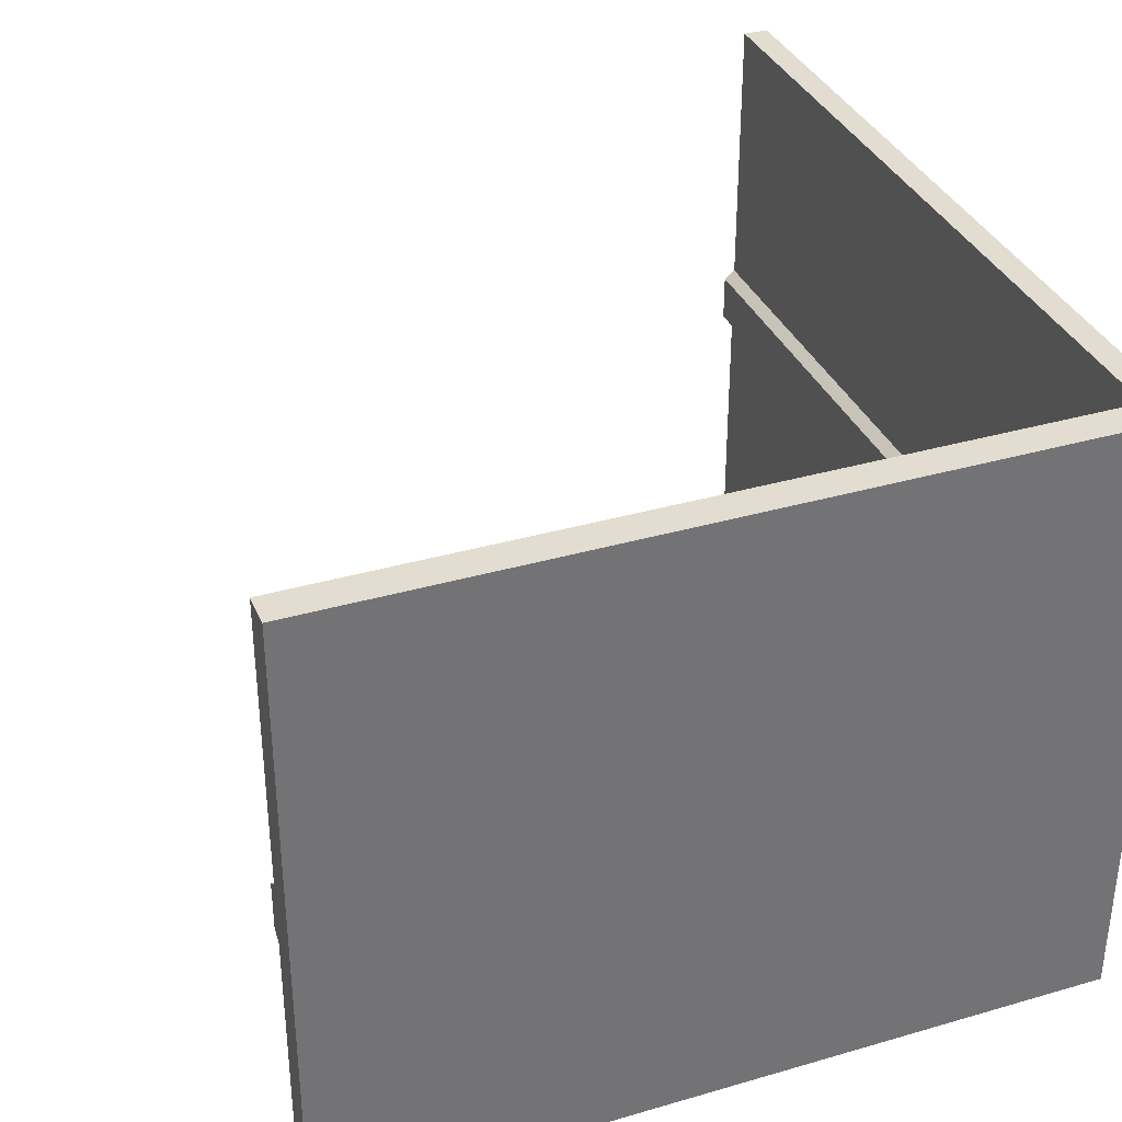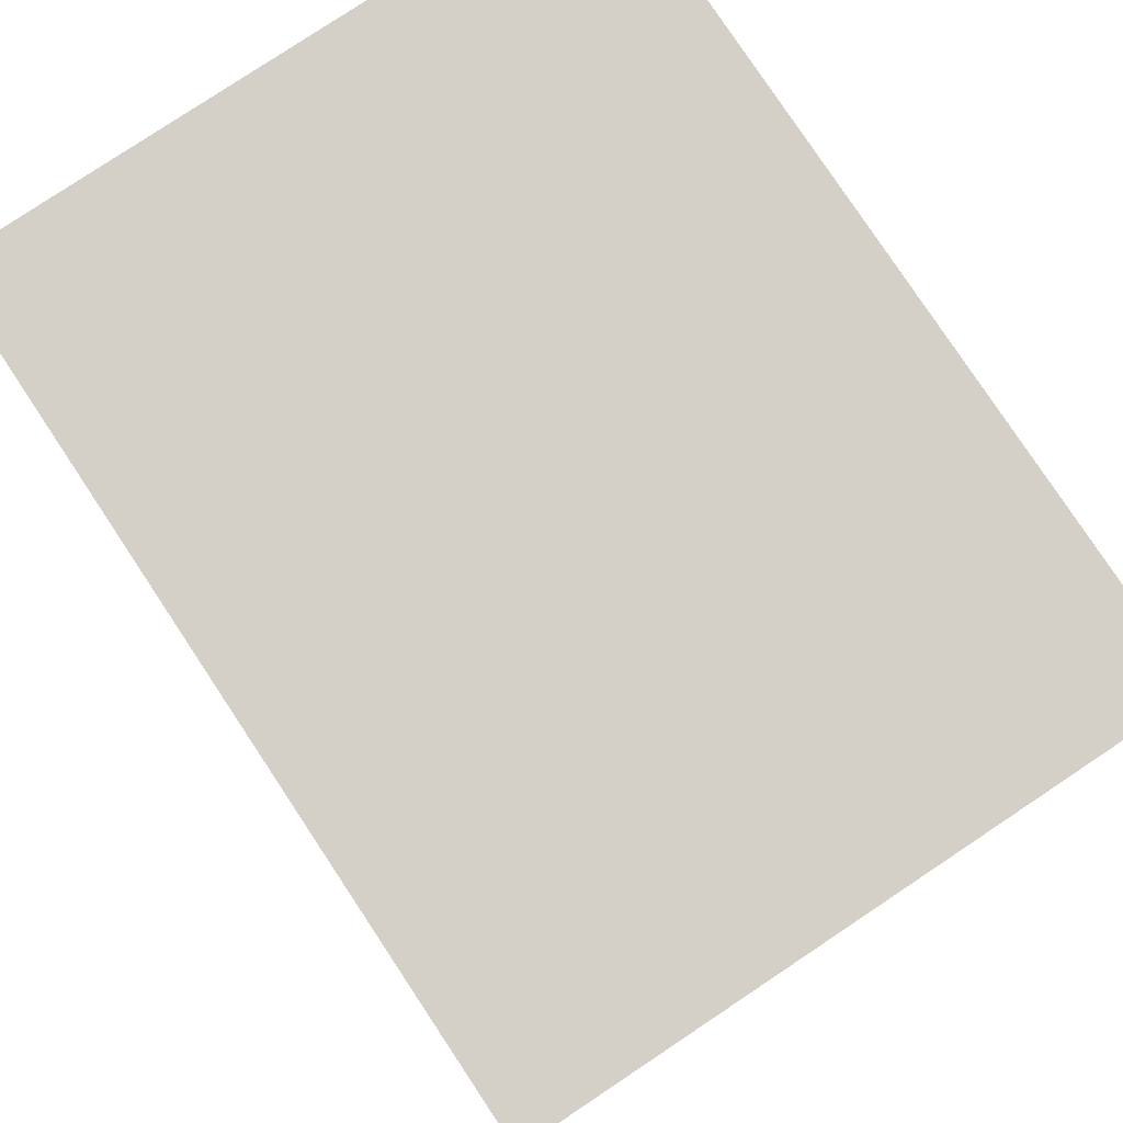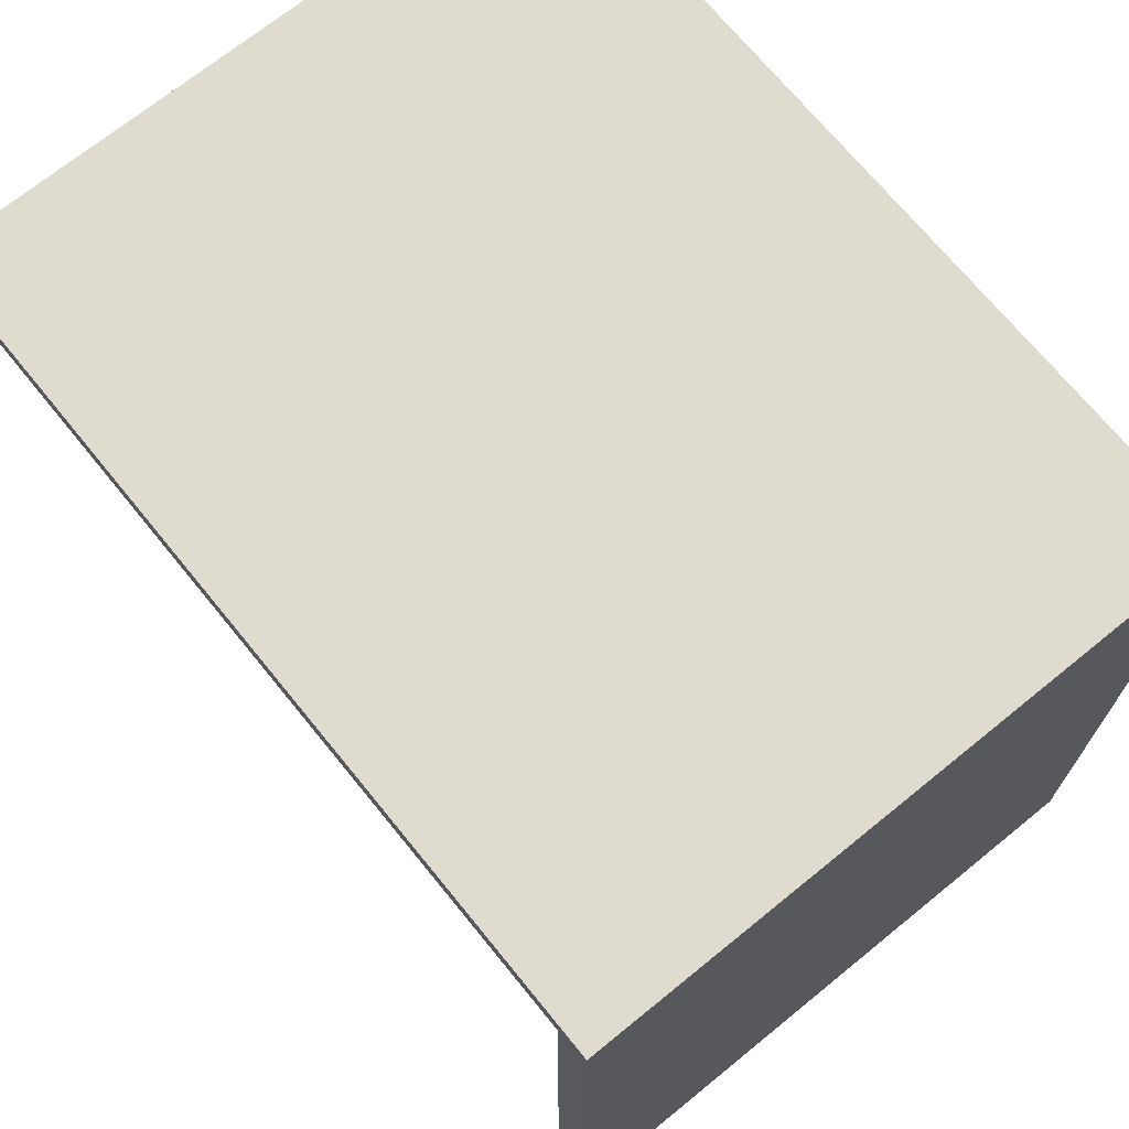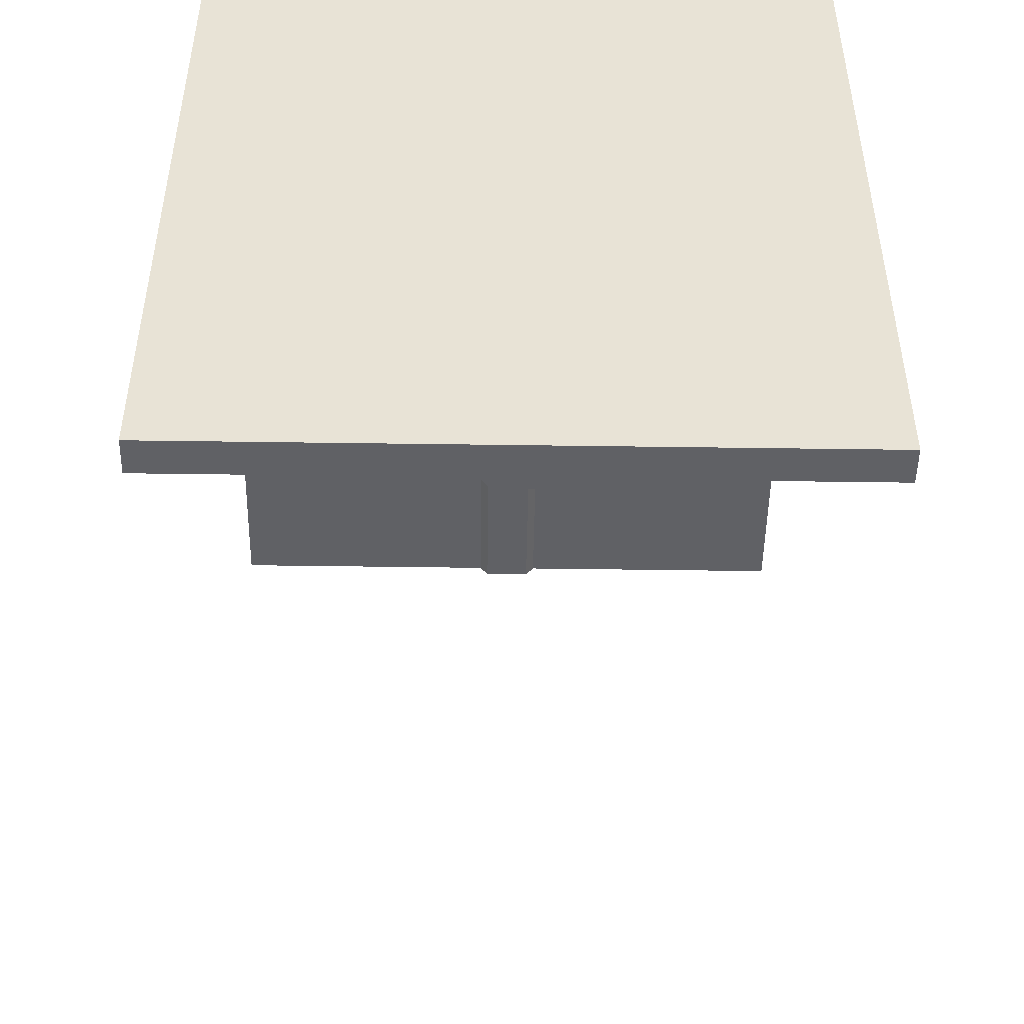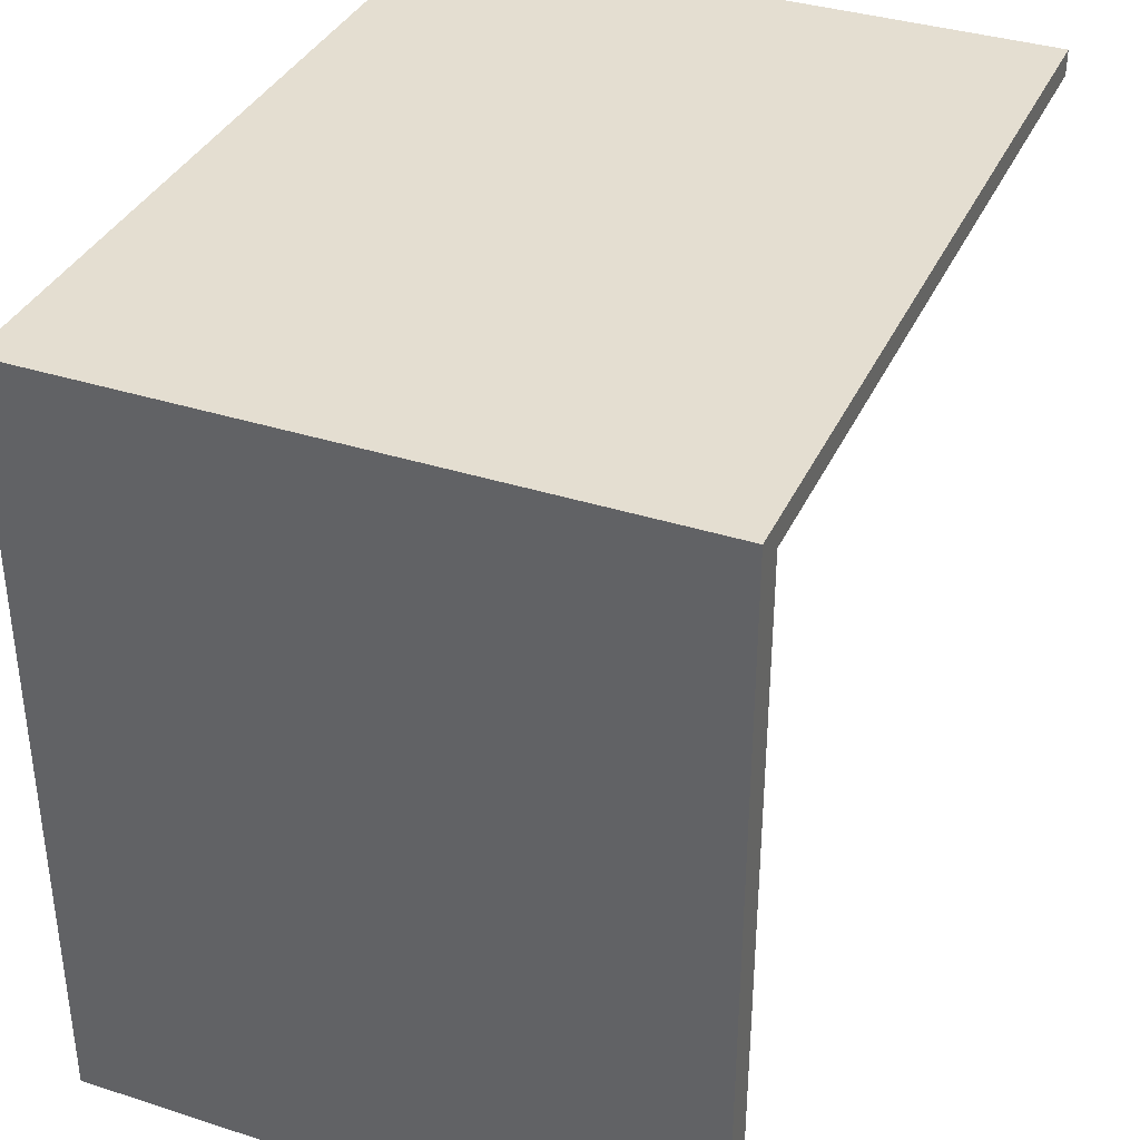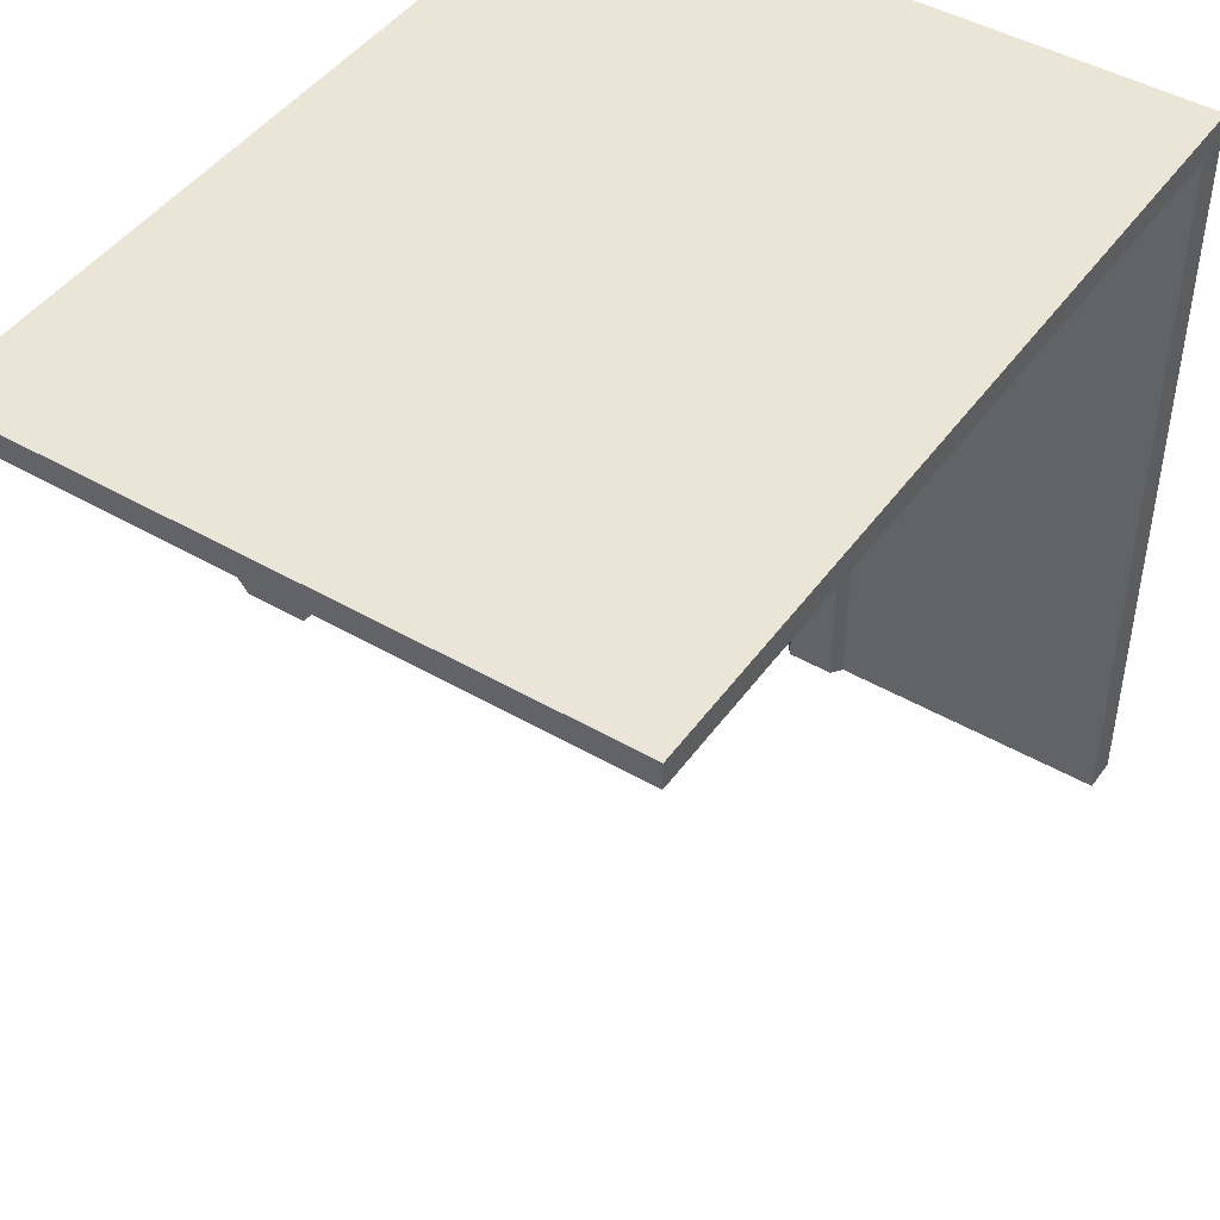
<metadata>
{"format":"obj","ext":"obj","renderer":"f3d","projection":"perspective","resolution":1024,"background":"white","views":[{"elev":35.1,"azim":68.9,"up":"+Z"},{"elev":80.0,"azim":-123.6,"up":"+Y"},{"elev":70.4,"azim":50.9,"up":"+Y"},{"elev":-48.8,"azim":89.1,"up":"+Y"},{"elev":36.4,"azim":112.7,"up":"+Y"},{"elev":45.7,"azim":-56.4,"up":"+Y"}]}
</metadata>
<code>
o Counter_3_C
v 0.5 0.949 -0.5
v 0.5 0.949 0.2623
v 0.5 0.9181 -0.5
v 0.5 0.9181 0.2623
v 0.5 0.9181 -0.5
v 0.5 0.9181 0.2623
v 0.5 0 -0.5
v 0.5 -0 0.2623
v 0.459 -0 0.2623
v 0.459 0 -0.5
v 0.459 0.9181 0.2623
v 0.459 0.9181 -0.5
v 0.4455 0.9047 -0.08999
v 0.4455 0.9047 -0.1477
v 0.4455 -0 -0.1477
v 0.4455 -0 -0.08999
v 0.459 -0 -0.07961
v 0.459 -0 -0.1581
v 0.459 0.9047 -0.07961
v 0.459 0.9047 -0.1581
v 0.4455 0.9047 -0.08999
v 0.4455 0.9047 -0.1477
v 0.4455 0.9181 -0.07961
v 0.4455 0.9181 -0.1581
v -0.5 0.949 -0.5
v -0.5 0.949 0.2623
v -0.5 0.9181 -0.5
v -0.5 0.9181 0.2623
v -0.5 0.9047 -0.08999
v -0.5 0.9047 -0.1477
v -0.5 0.9181 -0.07961
v -0.5 0.9181 -0.1581
f 2 4 3 1
f 2 26 28 4
f 1 25 26 2
f 4 28 27 3
f 21 29 30 22
f 11 12 10 9
f 20 14 24
f 6 8 7 5
f 5 7 10 12
f 8 6 11 9
f 7 8 9 10
f 13 14 15 16
f 15 14 20 18
f 13 16 17 19
f 16 15 18 17
f 30 32 24 22
f 21 19 23
f 23 31 29 21
f 24 23 19 20
f 26 25 27 28
f 30 32 31 29
f 25 1 3 27

</code>
